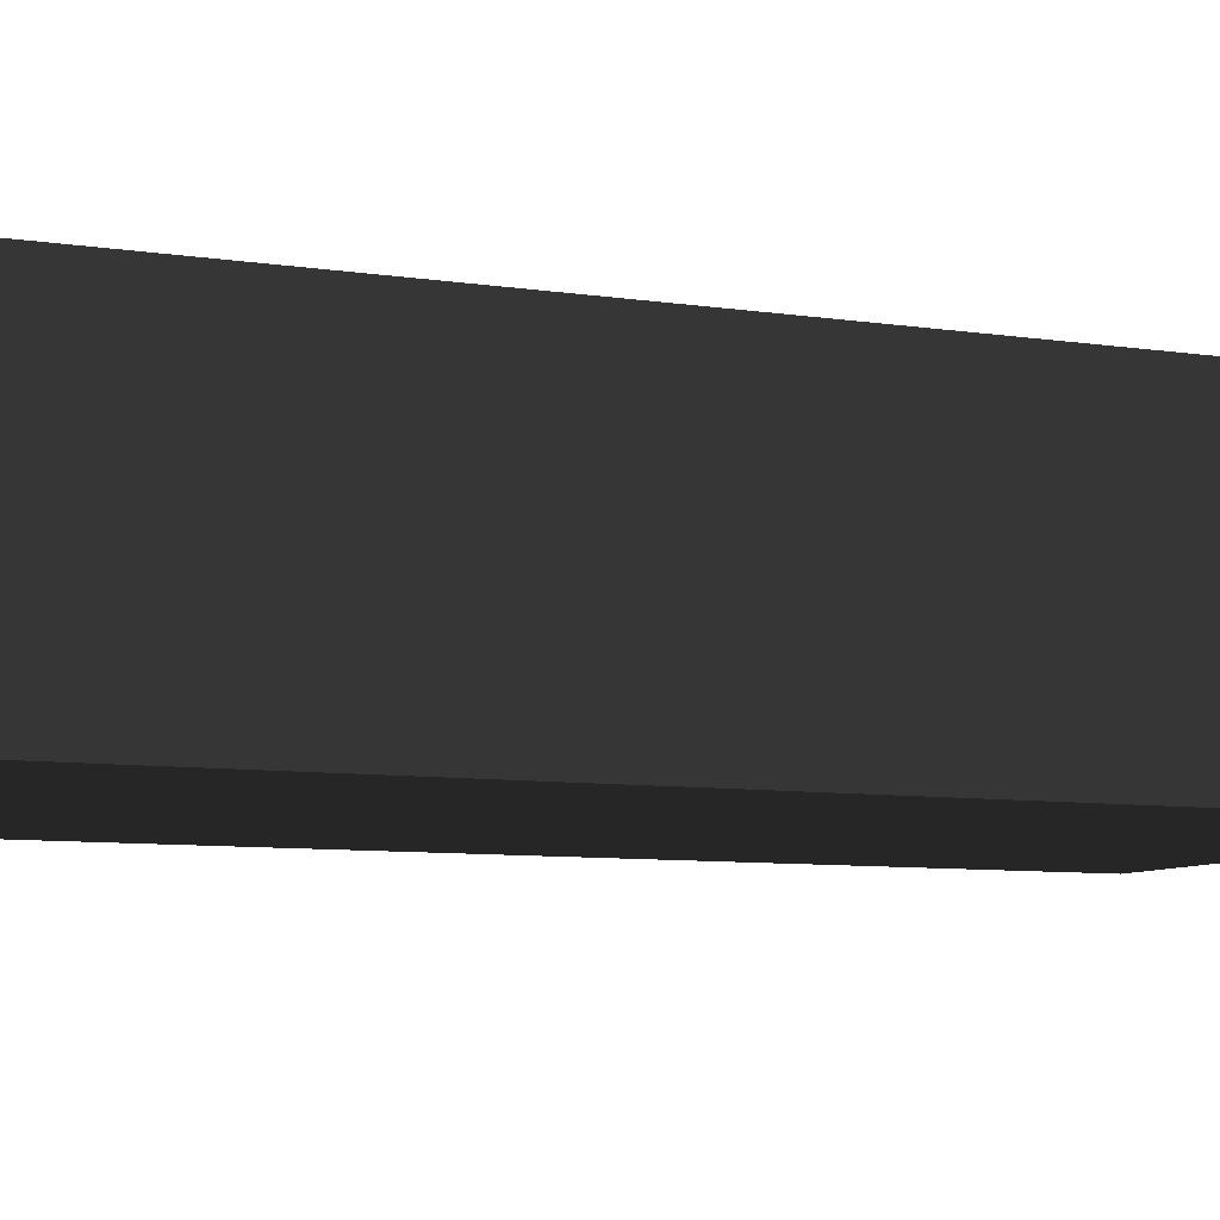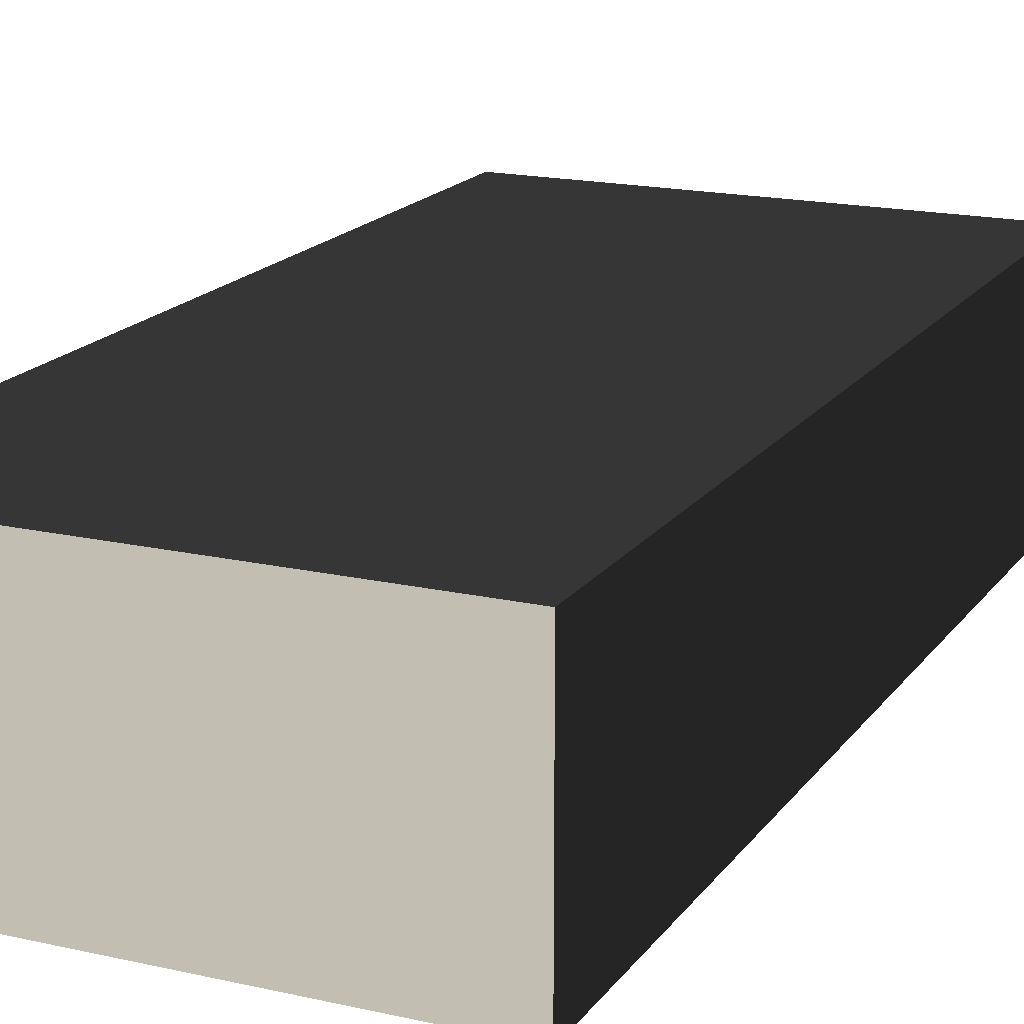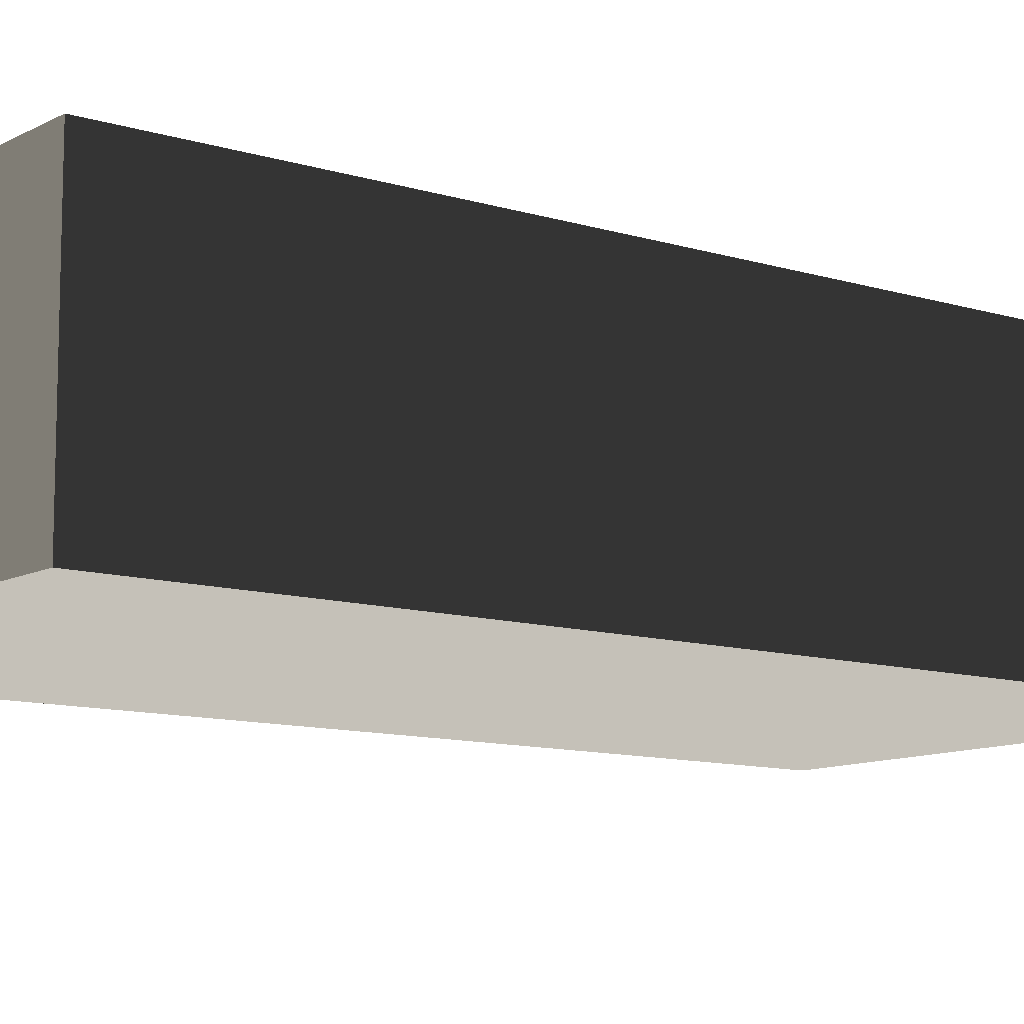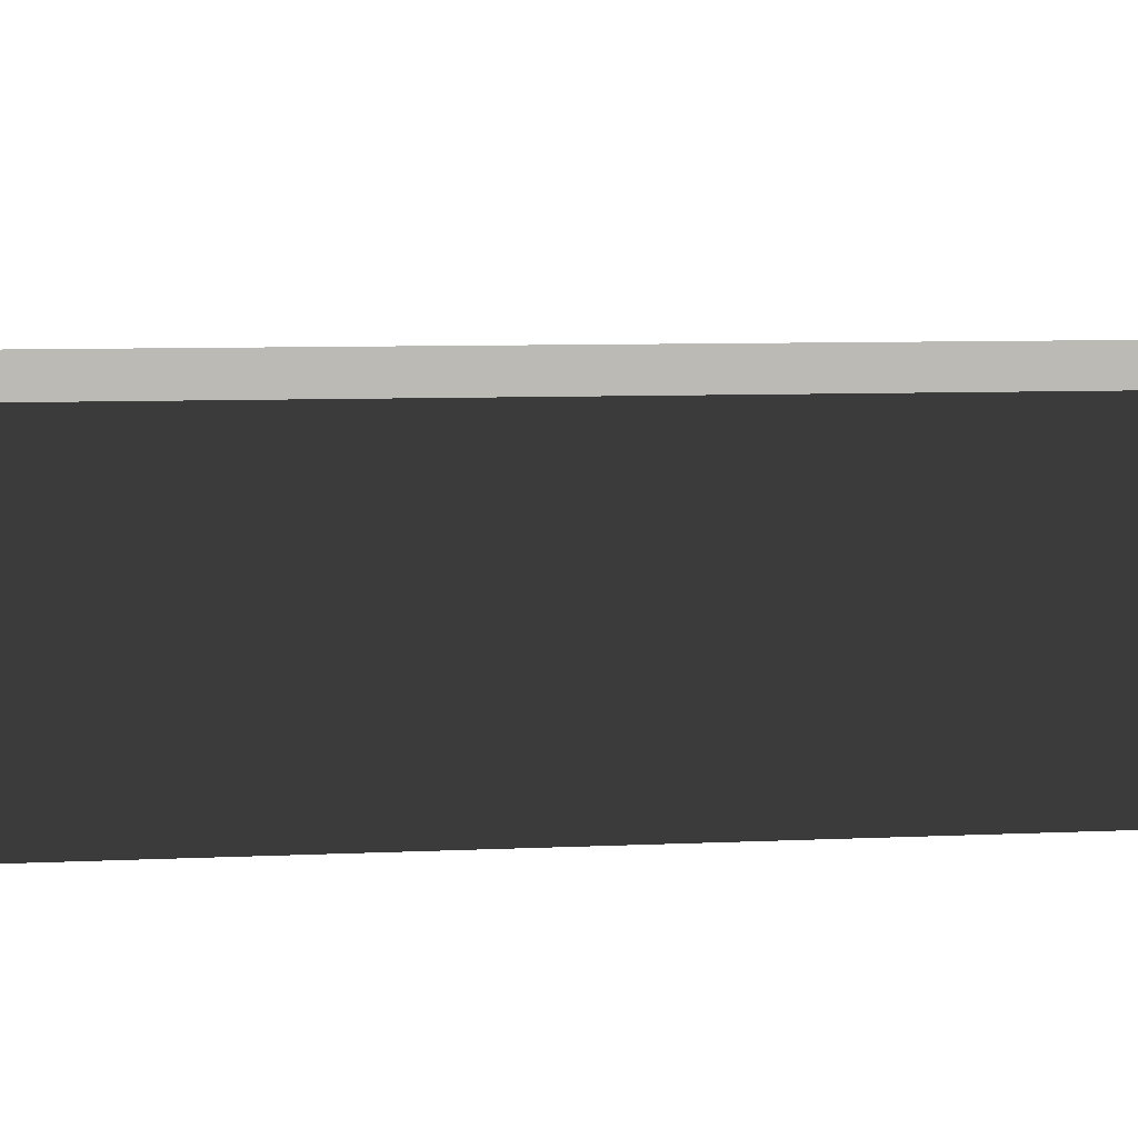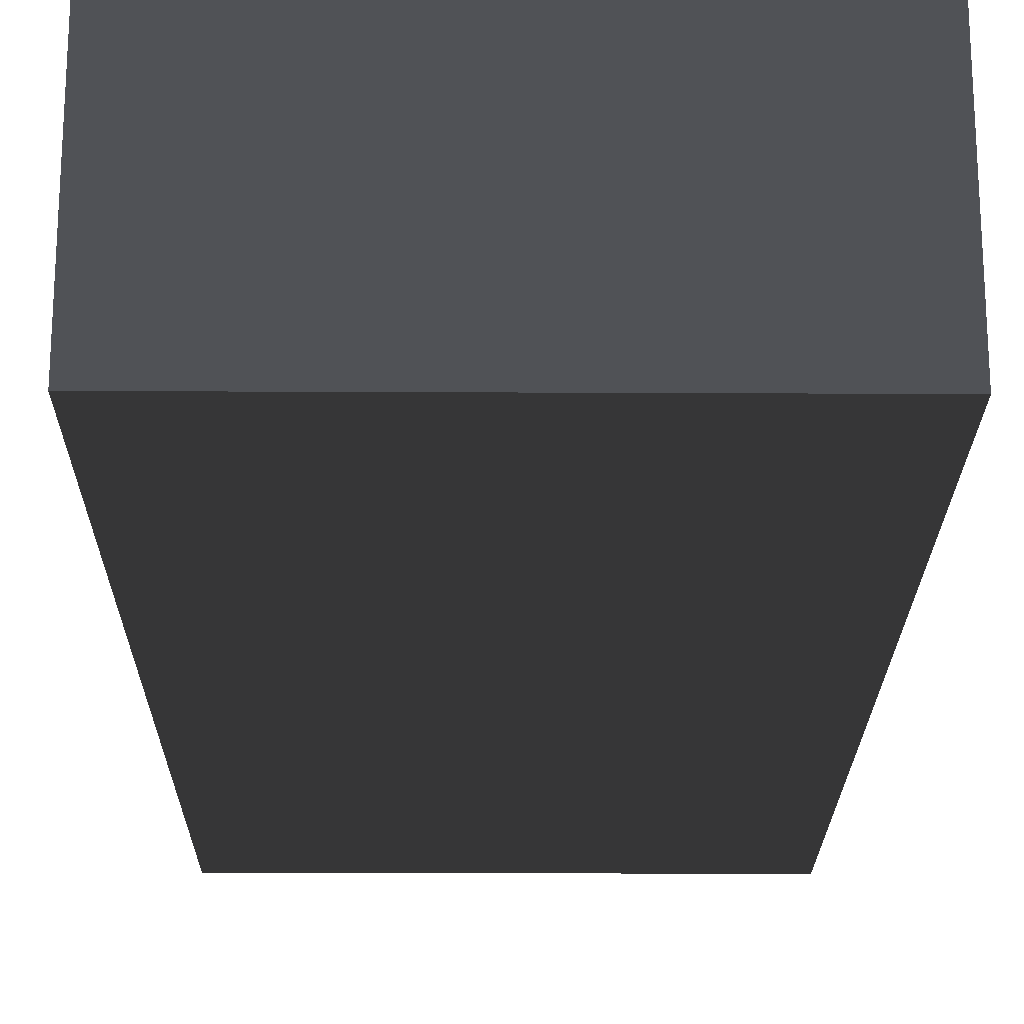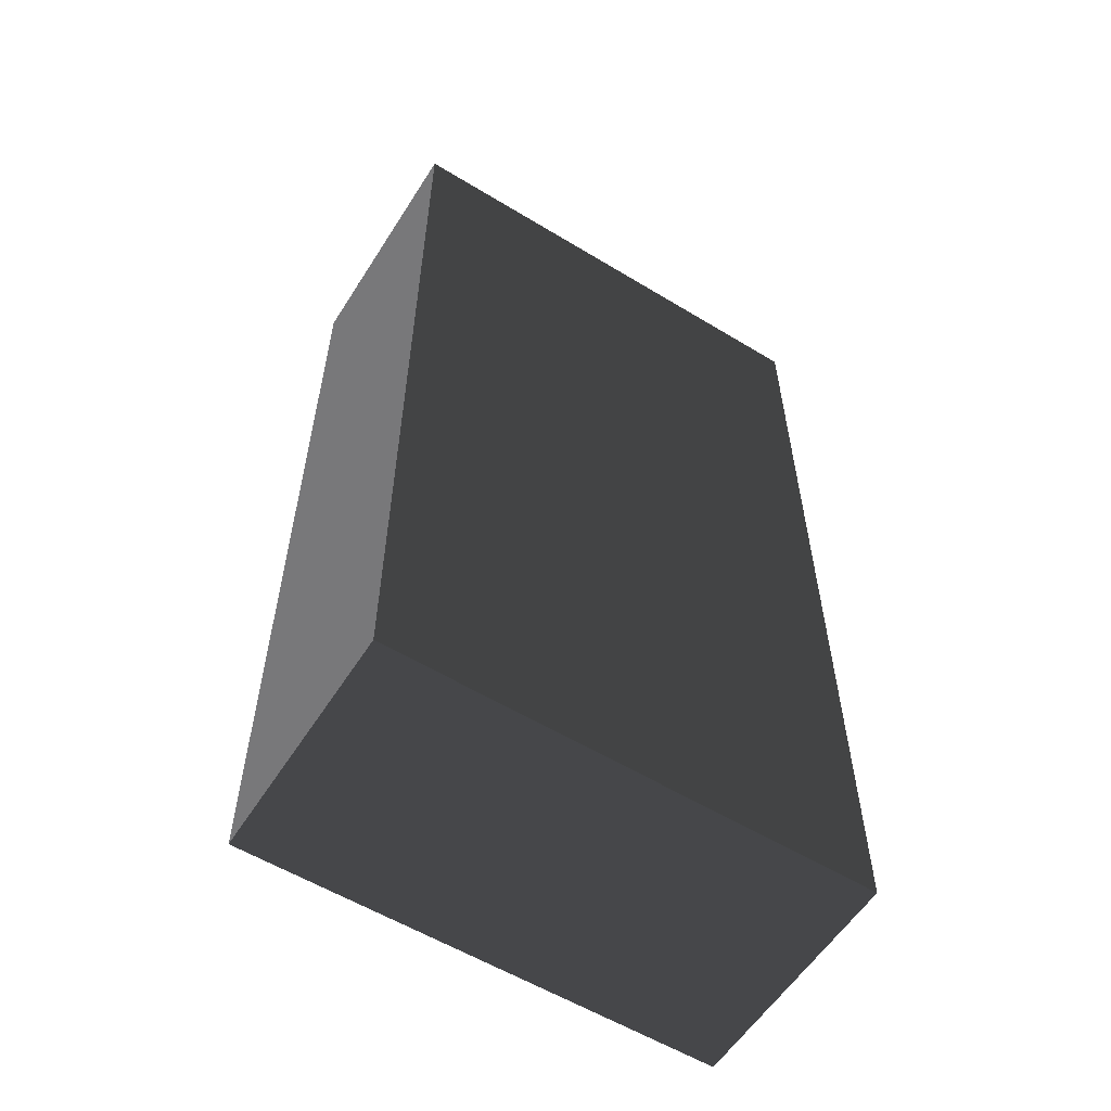
<metadata>
{"format":"obj","ext":"obj","renderer":"f3d","projection":"perspective","resolution":1024,"background":"white","views":[{"elev":-7.6,"azim":-114.5,"up":"+Y"},{"elev":17.5,"azim":24.3,"up":"+Y"},{"elev":-10.7,"azim":52.3,"up":"+Y"},{"elev":6.8,"azim":-98.6,"up":"+Y"},{"elev":-21.1,"azim":179.5,"up":"+Y"},{"elev":-57.5,"azim":147.8,"up":"+Z"}]}
</metadata>
<code>
o Component_7__190122__temp_Component_7__190122_.004
v 0.05 -0.025 -0.1
v 0.05 -0.025 0.1
v -0.05 -0.025 0.1
v -0.05 -0.025 -0.1
v -0.05 0.025 0.1
v -0.05 0.025 -0.1
v 0.05 0.025 0.1
v 0.05 0.025 -0.1
f 1 2 3 4
f 3 5 6 4
f 7 8 6 5
f 3 2 7 5
f 7 2 1 8
f 1 4 6 8

</code>
